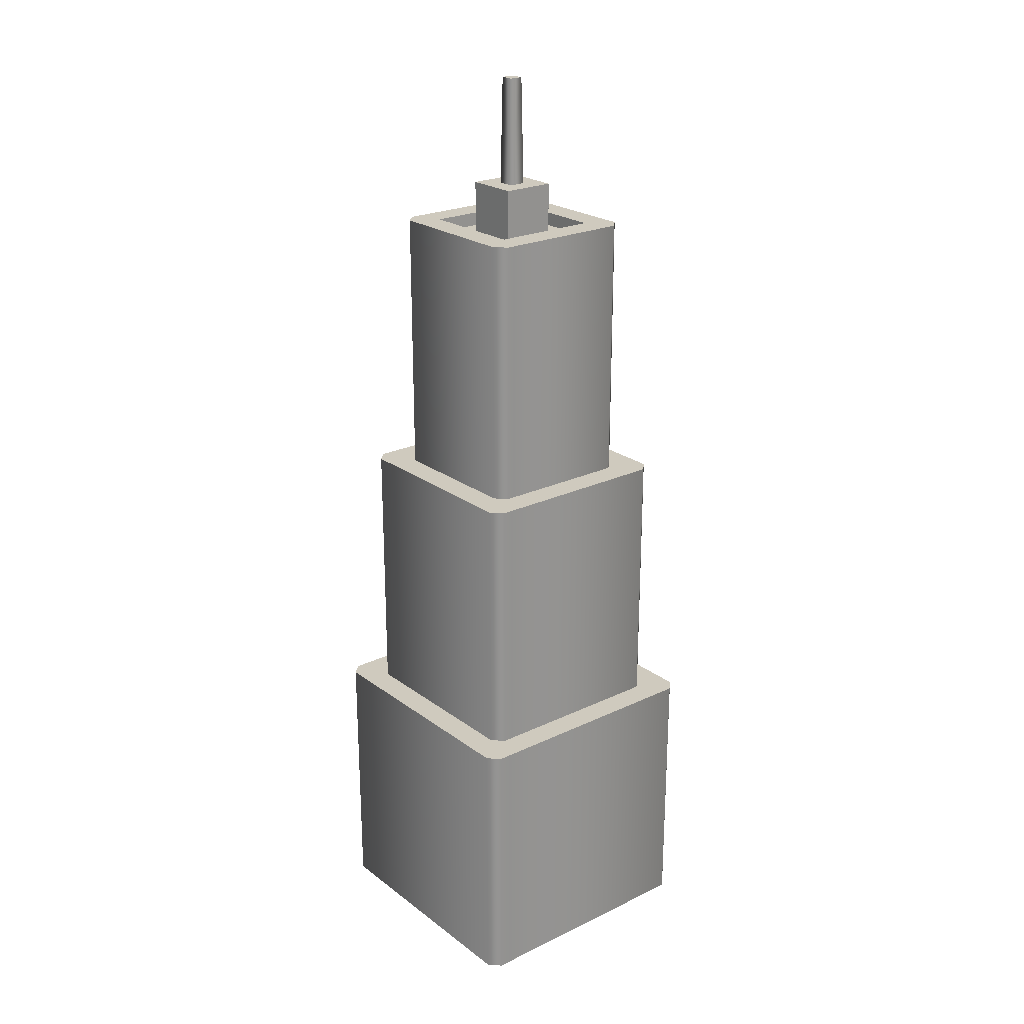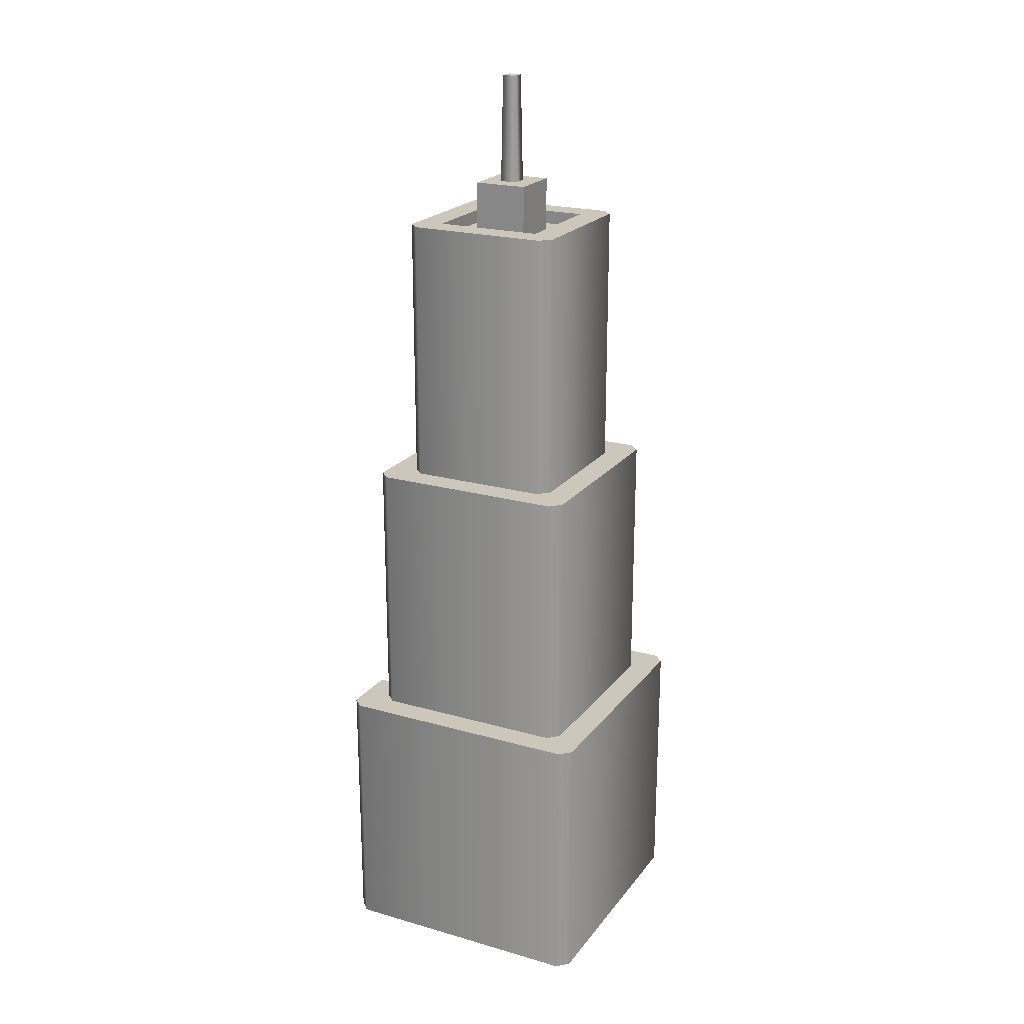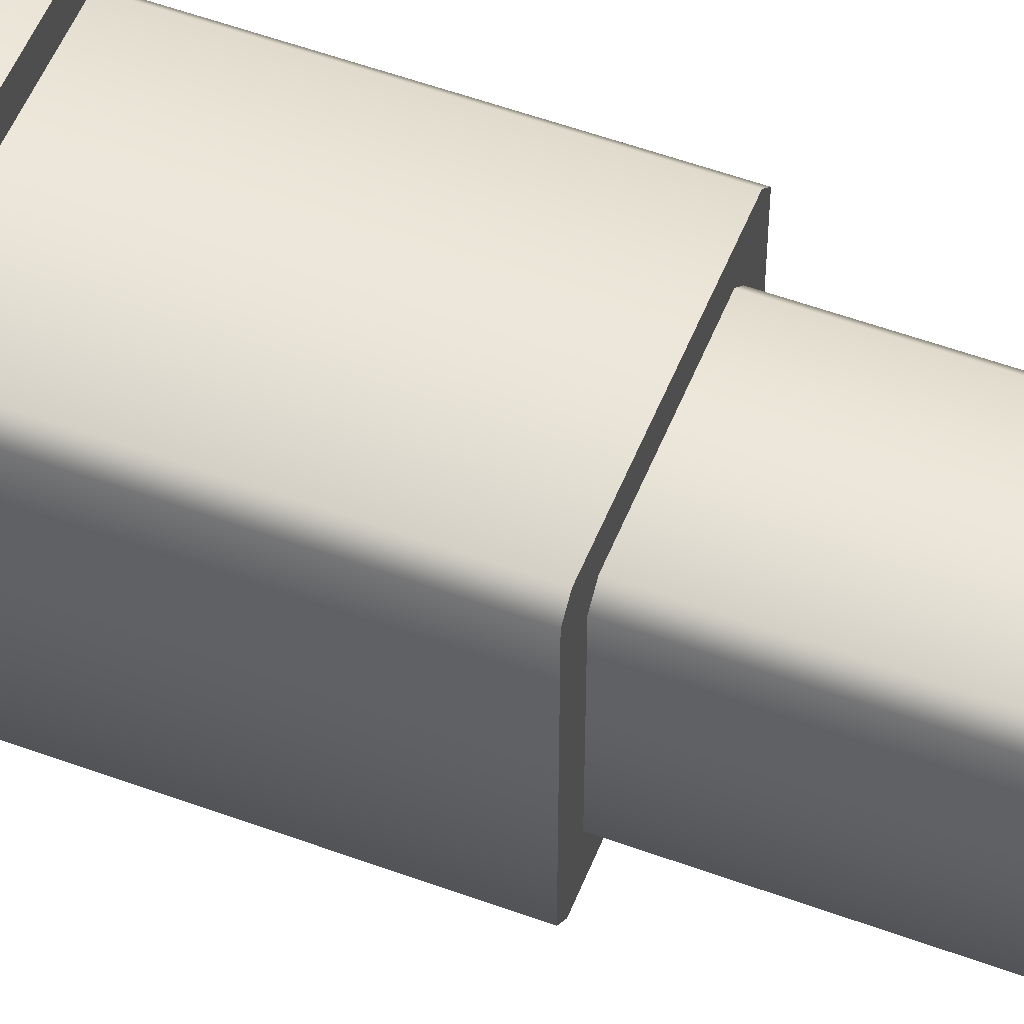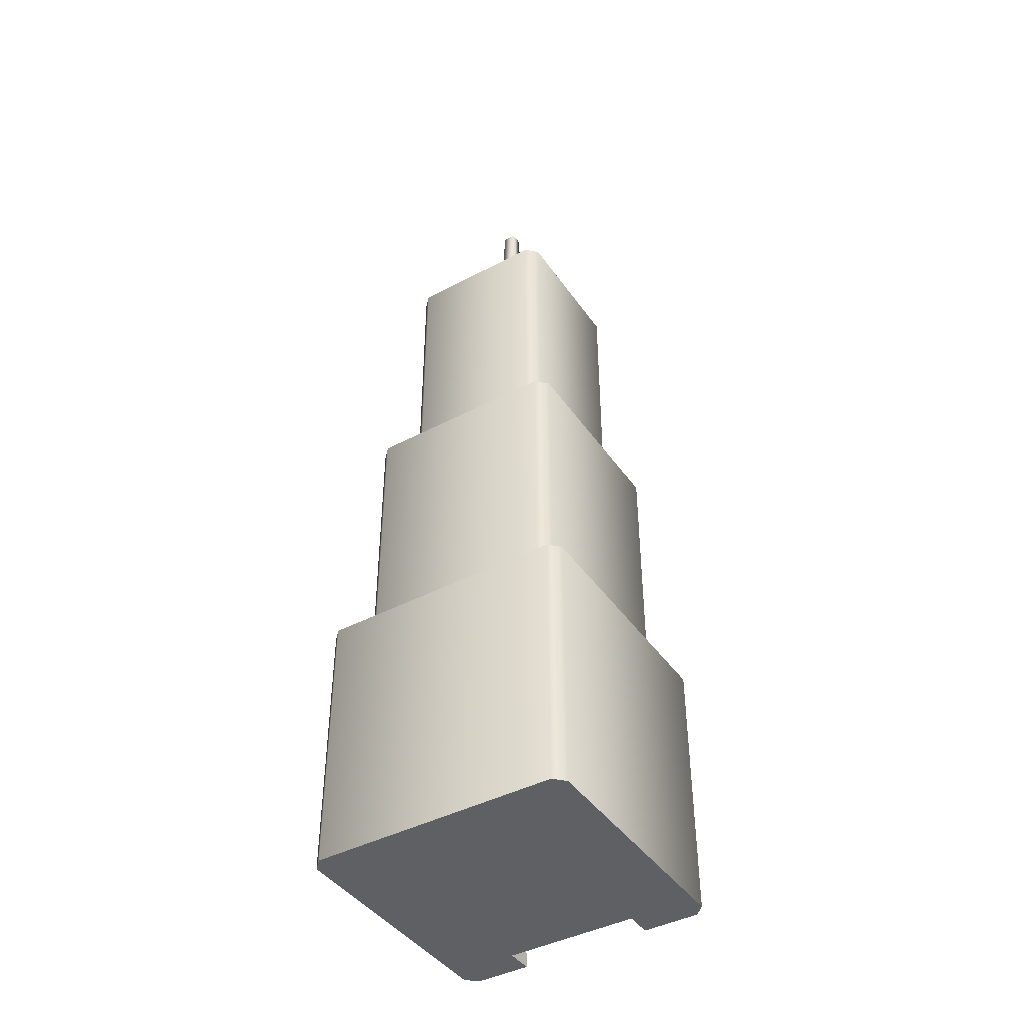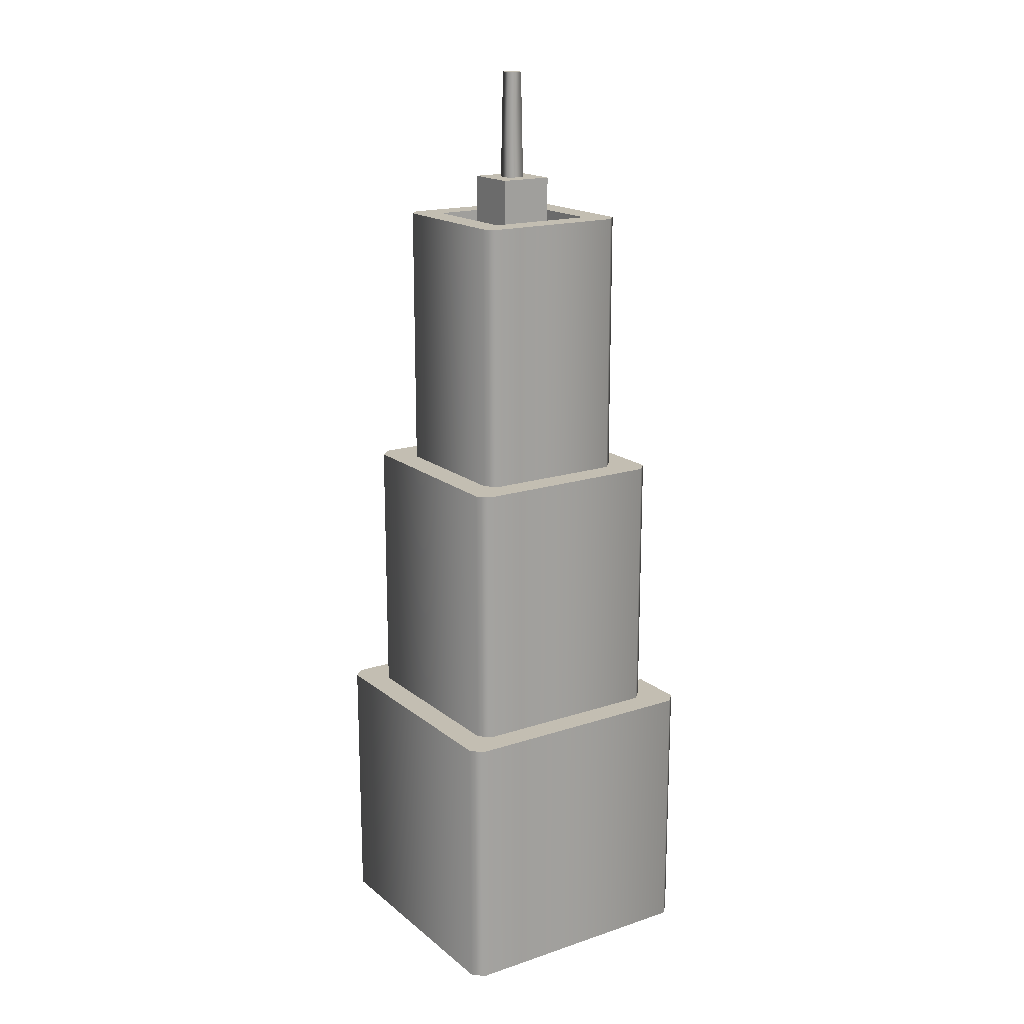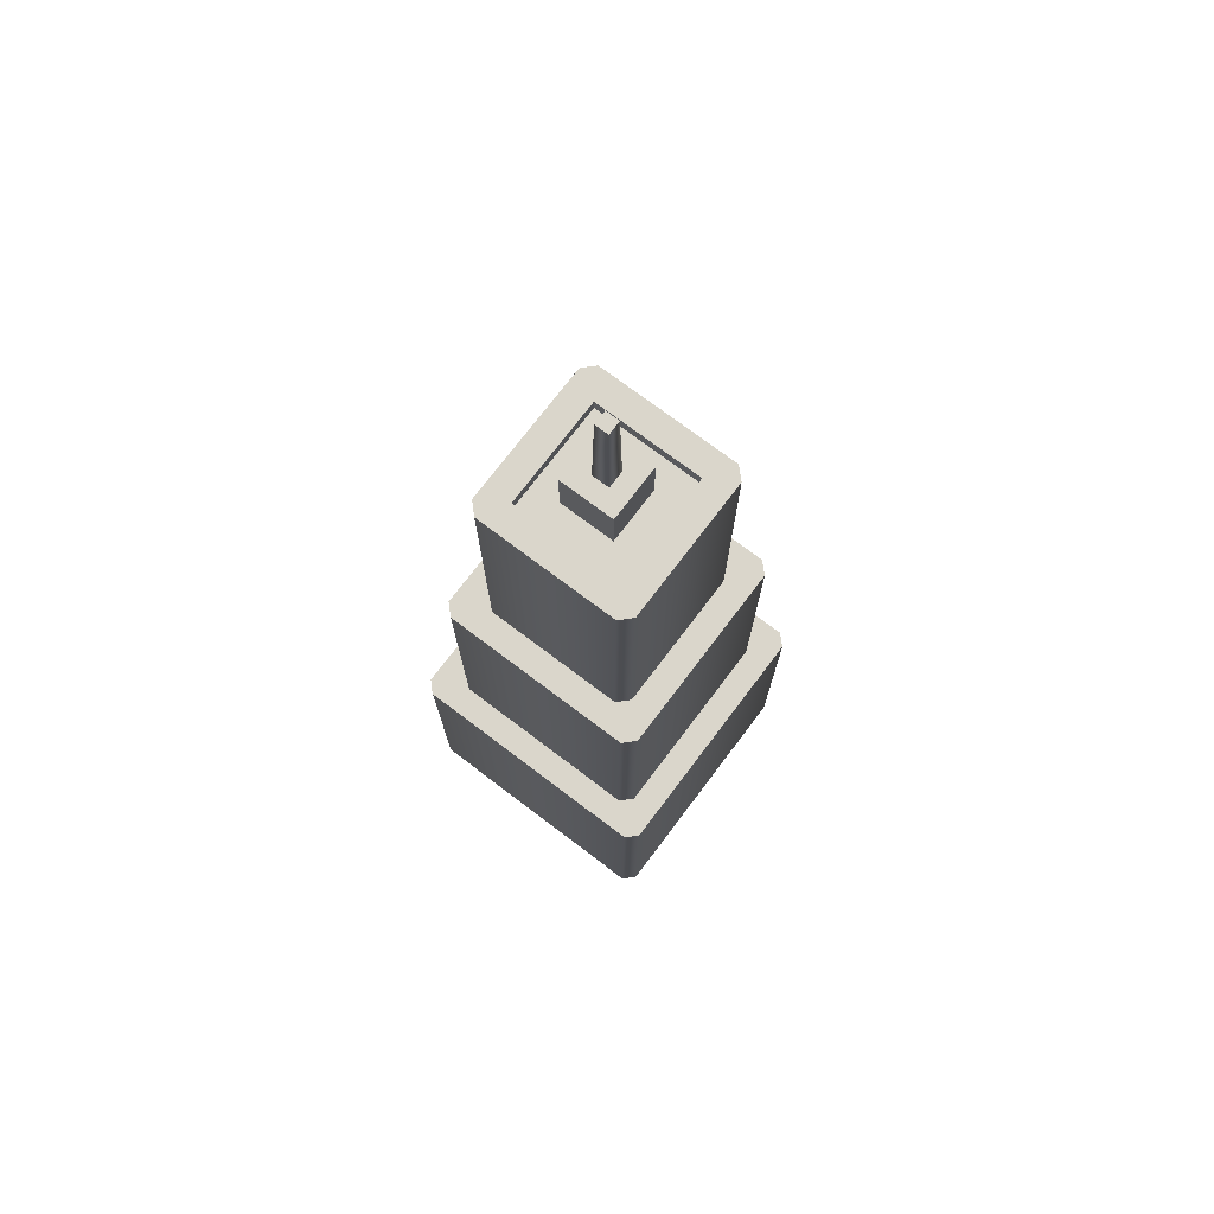
<metadata>
{"format":"obj","ext":"obj","renderer":"f3d","projection":"perspective","resolution":1024,"background":"white","views":[{"elev":23.2,"azim":-38.9,"up":"+Y"},{"elev":21.3,"azim":-63.1,"up":"+Y"},{"elev":53.5,"azim":111.5,"up":"+Z"},{"elev":-42.7,"azim":32.1,"up":"+Y"},{"elev":17.4,"azim":56.7,"up":"+Y"},{"elev":73.8,"azim":37.1,"up":"+Y"}]}
</metadata>
<code>
g low-detail-building-i
v -0.125 0.5 -0.25 1 1 1
v -0.125 1.805e-16 -0.25 1 1 1
v -0.23 0.5 -0.25 1 1 1
v -0.23 3.7e-17 -0.25 1 1 1
v -0.25 0.5 -0.23 1 1 1
v -0.25 0 -0.23 1 1 1
v -0.25 0.5 0.23 1 1 1
v -0.25 0 0.23 1 1 1
v -0.23 0 0.25 1 1 1
v -0.23 0.5 0.25 1 1 1
v 0.23 0 0.25 1 1 1
v 0.23 0.5 0.25 1 1 1
v 0.25 0 0.23 1 1 1
v 0.25 0.5 0.23 1 1 1
v 0.25 0 -0.23 1 1 1
v 0.25 0.5 -0.23 1 1 1
v 0.23 3.7e-17 -0.25 1 1 1
v 0.23 0.5 -0.25 1 1 1
v 0.125 1.805e-16 -0.25 1 1 1
v 0.125 0.5 -0.25 1 1 1
v -0.125 0.5 -0.2 1 1 1
v -0.125 1.805e-16 -0.2 1 1 1
v 0.125 0.5 -0.2 1 1 1
v 0.125 1.805e-16 -0.2 1 1 1
v -0.1 1.475 -0.1 1 1 1
v -0.1 1.5 -0.1 1 1 1
v -0.1 1.475 0.1 1 1 1
v -0.1 1.5 0.1 1 1 1
v 0.1 1.475 -0.1 1 1 1
v 0.1 1.5 -0.1 1 1 1
v 0.1 1.5 0.1 1 1 1
v 0.1 1.475 0.1 1 1 1
v -0.15 1 -0.13 1 1 1
v -0.13 1 -0.15 1 1 1
v -0.15 1 0.13 1 1 1
v -0.13 1 0.15 1 1 1
v 0.13 1 0.15 1 1 1
v 0.13 1 -0.15 1 1 1
v 0.15 1 0.13 1 1 1
v 0.15 1 -0.13 1 1 1
v -0.15 1.5 -0.13 1 1 1
v -0.15 1.5 0.13 1 1 1
v -0.13 1.5 -0.15 1 1 1
v -0.13 1.5 0.15 1 1 1
v 0.13 1.5 -0.15 1 1 1
v 0.13 1.5 0.15 1 1 1
v 0.15 1.5 0.13 1 1 1
v 0.15 1.5 -0.13 1 1 1
v -0.05 1.475 0.05 1 1 1
v 0.05 1.475 0.05 1 1 1
v -0.05 1.575 0.05 1 1 1
v 0.05 1.575 0.05 1 1 1
v -0.05 1.475 -0.05 1 1 1
v -0.05 1.575 -0.05 1 1 1
v 0.05 1.475 -0.05 1 1 1
v 0.05 1.575 -0.05 1 1 1
v 0.0125 1.775 -0.0125 1 1 1
v 0.0125 1.775 0.0125 1 1 1
v -0.0125 1.775 -0.0125 1 1 1
v -0.0125 1.775 0.0125 1 1 1
v -0.01562 1.575 0.01562 1 1 1
v -0.01562 1.575 -0.01562 1 1 1
v 0.01562 1.575 0.01562 1 1 1
v 0.01562 1.575 -0.01562 1 1 1
v -0.05 1 -0.2 1 1 1
v -0.05 0.5 -0.2 1 1 1
v -0.18 1 -0.2 1 1 1
v -0.18 0.5 -0.2 1 1 1
v -0.2 1 -0.18 1 1 1
v -0.2 0.5 -0.18 1 1 1
v -0.2 1 0.18 1 1 1
v -0.2 0.5 0.18 1 1 1
v -0.18 0.5 0.2 1 1 1
v -0.18 1 0.2 1 1 1
v 0.18 0.5 0.2 1 1 1
v 0.18 1 0.2 1 1 1
v 0.2 0.5 0.18 1 1 1
v 0.2 1 0.18 1 1 1
v 0.2 0.5 -0.18 1 1 1
v 0.2 1 -0.18 1 1 1
v 0.18 0.5 -0.2 1 1 1
v 0.18 1 -0.2 1 1 1
v 0.05 0.5 -0.2 1 1 1
v 0.05 1 -0.2 1 1 1
v -0.05 0.5 -0.15 1 1 1
v -0.05 1 -0.15 1 1 1
v 0.05 1 -0.15 1 1 1
v 0.05 0.5 -0.15 1 1 1
f 15 13 17
f 13 11 17
f 17 11 19
f 19 11 24
f 24 11 22
f 22 4 2
f 22 11 4
f 11 9 4
f 4 9 6
f 8 6 9
f 24 23 19
f 20 19 23
f 22 2 21
f 1 21 2
f 20 18 19
f 17 19 18
f 18 16 17
f 15 17 16
f 16 14 15
f 13 15 14
f 14 12 13
f 11 13 12
f 12 10 11
f 9 11 10
f 10 7 9
f 8 9 7
f 8 7 6
f 5 6 7
f 6 5 4
f 3 4 5
f 4 3 2
f 1 2 3
f 40 38 48
f 48 47 40
f 39 40 47
f 45 48 38
f 47 46 39
f 38 34 45
f 37 39 46
f 43 45 34
f 46 44 37
f 34 33 43
f 36 37 44
f 41 43 33
f 44 42 36
f 41 33 42
f 35 36 42
f 35 42 33
f 48 45 47
f 47 45 46
f 46 45 31
f 31 45 30
f 31 28 46
f 46 28 44
f 30 45 26
f 26 44 28
f 45 43 26
f 26 43 44
f 44 43 42
f 41 42 43
f 40 39 38
f 39 37 38
f 38 37 34
f 37 36 34
f 36 35 34
f 33 34 35
f 28 31 27
f 32 27 31
f 32 31 29
f 30 29 31
f 30 26 29
f 25 29 26
f 28 27 26
f 25 26 27
f 54 51 56
f 52 56 51
f 55 56 50
f 52 50 56
f 54 56 53
f 55 53 56
f 54 53 51
f 49 51 53
f 52 51 50
f 49 50 51
f 59 58 57
f 58 59 60
f 59 61 60
f 61 58 60
f 61 59 62
f 58 61 63
f 59 64 62
f 63 57 58
f 57 63 64
f 64 59 57
f 79 77 81
f 77 75 81
f 83 81 88
f 75 88 81
f 88 75 85
f 66 85 68
f 85 75 68
f 75 73 68
f 73 72 68
f 70 68 72
f 88 87 83
f 84 83 87
f 86 85 65
f 66 65 85
f 84 82 83
f 81 83 82
f 82 80 81
f 79 81 80
f 80 78 79
f 77 79 78
f 78 76 77
f 75 77 76
f 76 74 75
f 73 75 74
f 74 71 73
f 72 73 71
f 72 71 70
f 69 70 71
f 70 69 68
f 67 68 69
f 68 67 66
f 65 66 67
f 14 16 12
f 16 18 12
f 18 20 12
f 20 23 12
f 23 21 12
f 10 12 21
f 21 1 10
f 1 3 10
f 10 3 7
f 5 7 3
f 21 23 22
f 24 22 23
f 32 29 27
f 25 27 29
f 69 71 67
f 74 67 71
f 65 67 74
f 86 65 74
f 76 86 74
f 87 86 76
f 78 80 76
f 80 82 76
f 82 87 76
f 84 87 82
f 86 87 85
f 88 85 87
g low-detail-building-i
f 15 13 17
f 13 11 17
f 17 11 19
f 19 11 24
f 24 11 22
f 22 4 2
f 22 11 4
f 11 9 4
f 4 9 6
f 8 6 9
f 24 23 19
f 20 19 23
f 22 2 21
f 1 21 2
f 20 18 19
f 17 19 18
f 18 16 17
f 15 17 16
f 16 14 15
f 13 15 14
f 14 12 13
f 11 13 12
f 12 10 11
f 9 11 10
f 10 7 9
f 8 9 7
f 8 7 6
f 5 6 7
f 6 5 4
f 3 4 5
f 4 3 2
f 1 2 3
f 40 38 48
f 48 47 40
f 39 40 47
f 45 48 38
f 47 46 39
f 38 34 45
f 37 39 46
f 43 45 34
f 46 44 37
f 34 33 43
f 36 37 44
f 41 43 33
f 44 42 36
f 41 33 42
f 35 36 42
f 35 42 33
f 48 45 47
f 47 45 46
f 46 45 31
f 31 45 30
f 31 28 46
f 46 28 44
f 30 45 26
f 26 44 28
f 45 43 26
f 26 43 44
f 44 43 42
f 41 42 43
f 40 39 38
f 39 37 38
f 38 37 34
f 37 36 34
f 36 35 34
f 33 34 35
f 28 31 27
f 32 27 31
f 32 31 29
f 30 29 31
f 30 26 29
f 25 29 26
f 28 27 26
f 25 26 27
f 54 51 56
f 52 56 51
f 55 56 50
f 52 50 56
f 54 56 53
f 55 53 56
f 54 53 51
f 49 51 53
f 52 51 50
f 49 50 51
f 59 58 57
f 58 59 60
f 59 61 60
f 61 58 60
f 61 59 62
f 58 61 63
f 59 64 62
f 63 57 58
f 57 63 64
f 64 59 57
f 79 77 81
f 77 75 81
f 83 81 88
f 75 88 81
f 88 75 85
f 66 85 68
f 85 75 68
f 75 73 68
f 73 72 68
f 70 68 72
f 88 87 83
f 84 83 87
f 86 85 65
f 66 65 85
f 84 82 83
f 81 83 82
f 82 80 81
f 79 81 80
f 80 78 79
f 77 79 78
f 78 76 77
f 75 77 76
f 76 74 75
f 73 75 74
f 74 71 73
f 72 73 71
f 72 71 70
f 69 70 71
f 70 69 68
f 67 68 69
f 68 67 66
f 65 66 67
f 14 16 12
f 16 18 12
f 18 20 12
f 20 23 12
f 23 21 12
f 10 12 21
f 21 1 10
f 1 3 10
f 10 3 7
f 5 7 3
f 21 23 22
f 24 22 23
f 32 29 27
f 25 27 29
f 69 71 67
f 74 67 71
f 65 67 74
f 86 65 74
f 76 86 74
f 87 86 76
f 78 80 76
f 80 82 76
f 82 87 76
f 84 87 82
f 86 87 85
f 88 85 87

</code>
